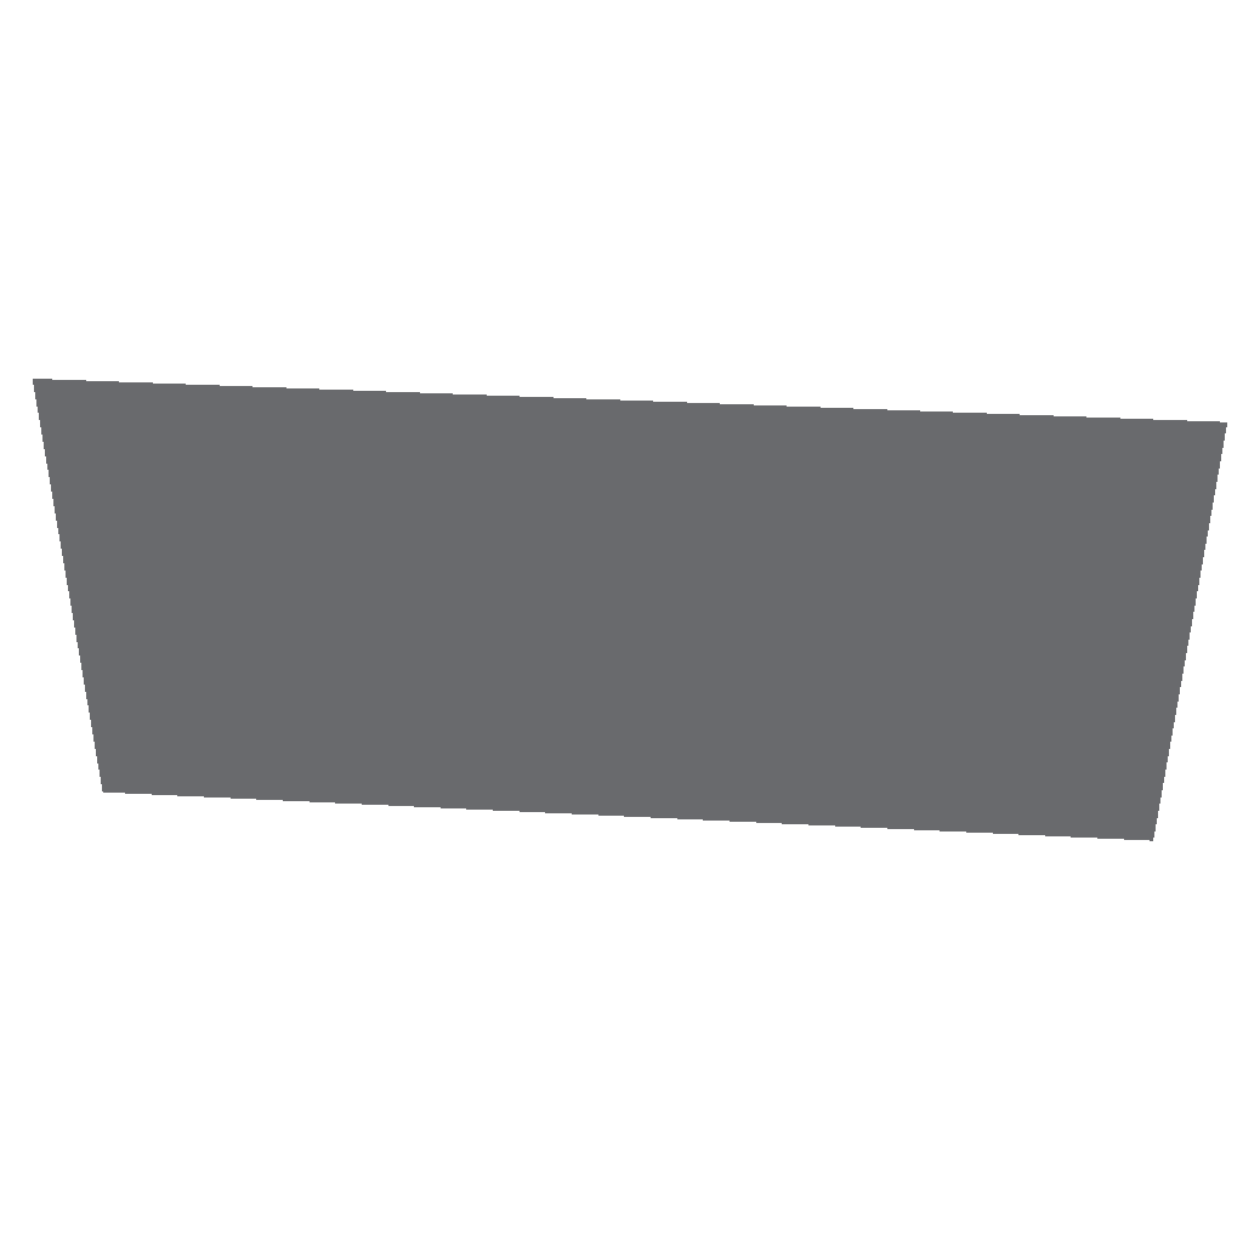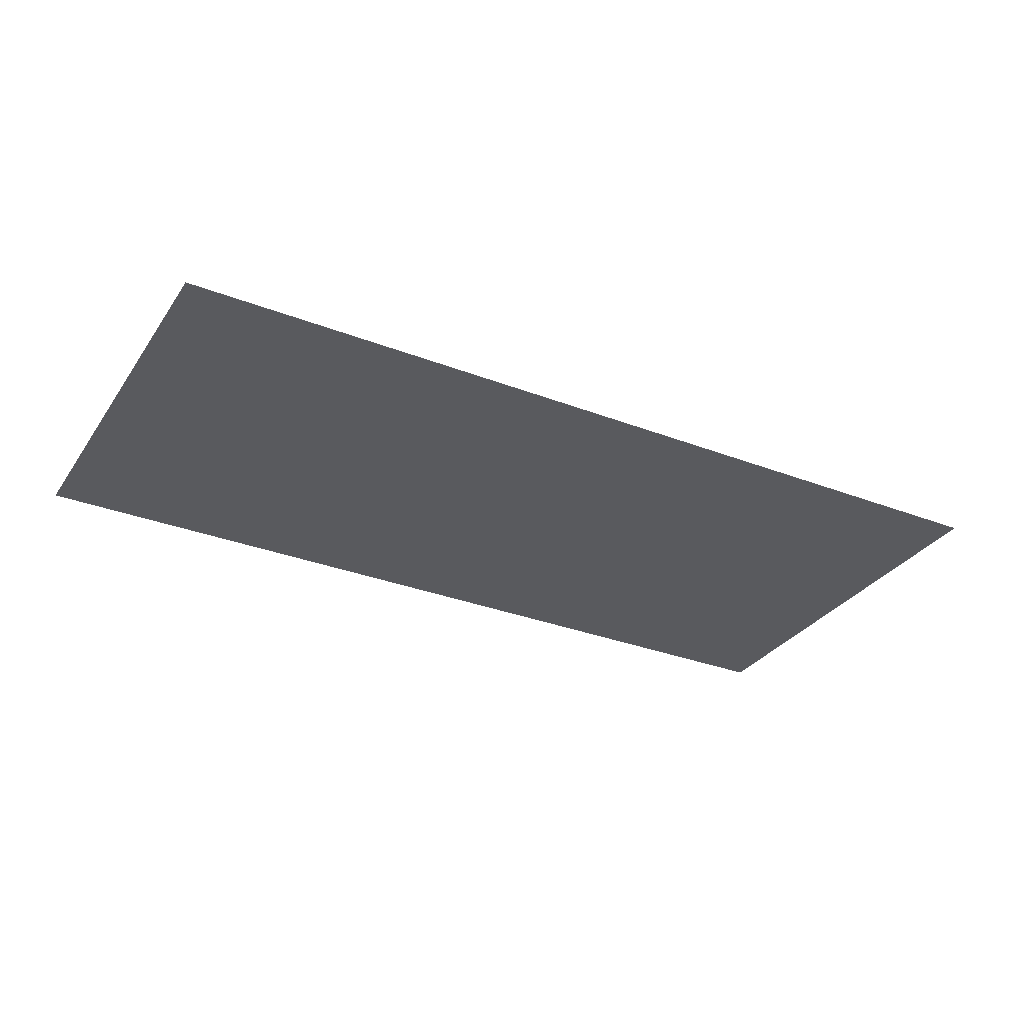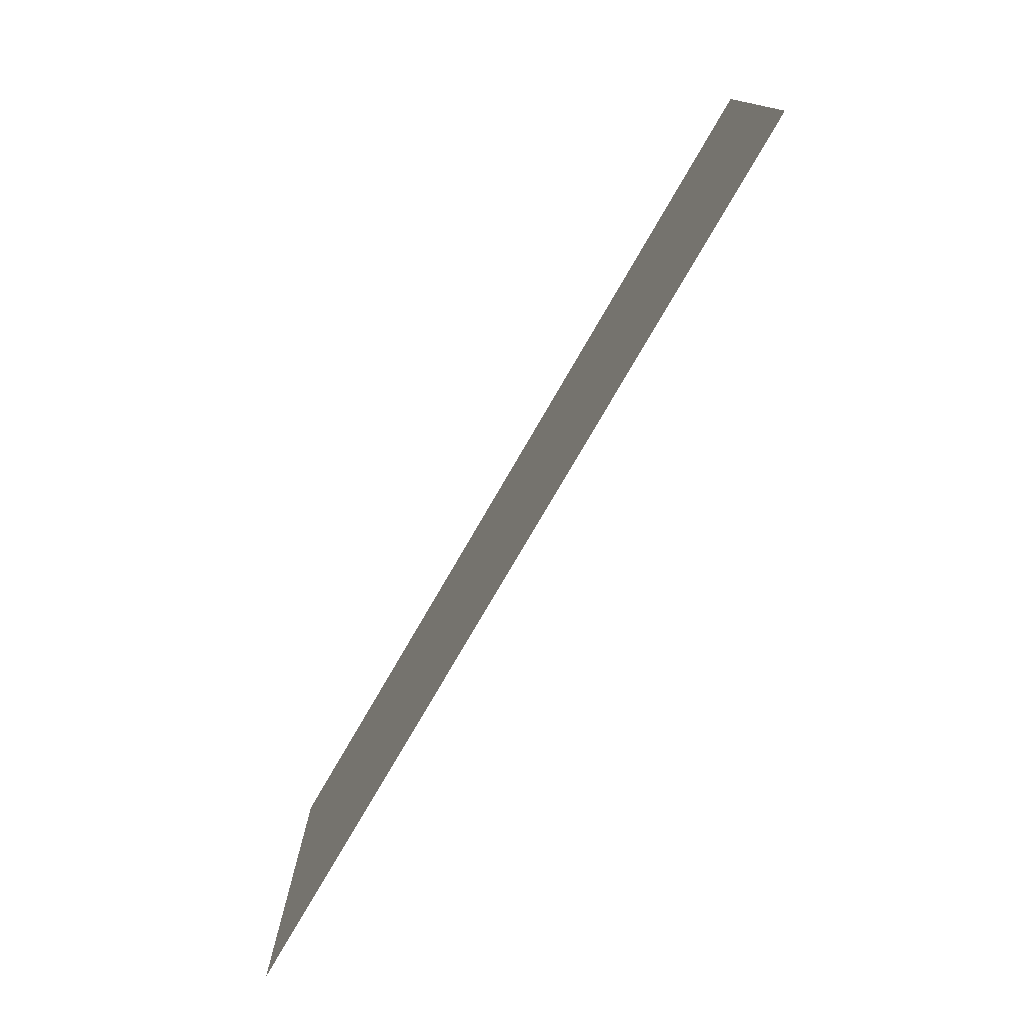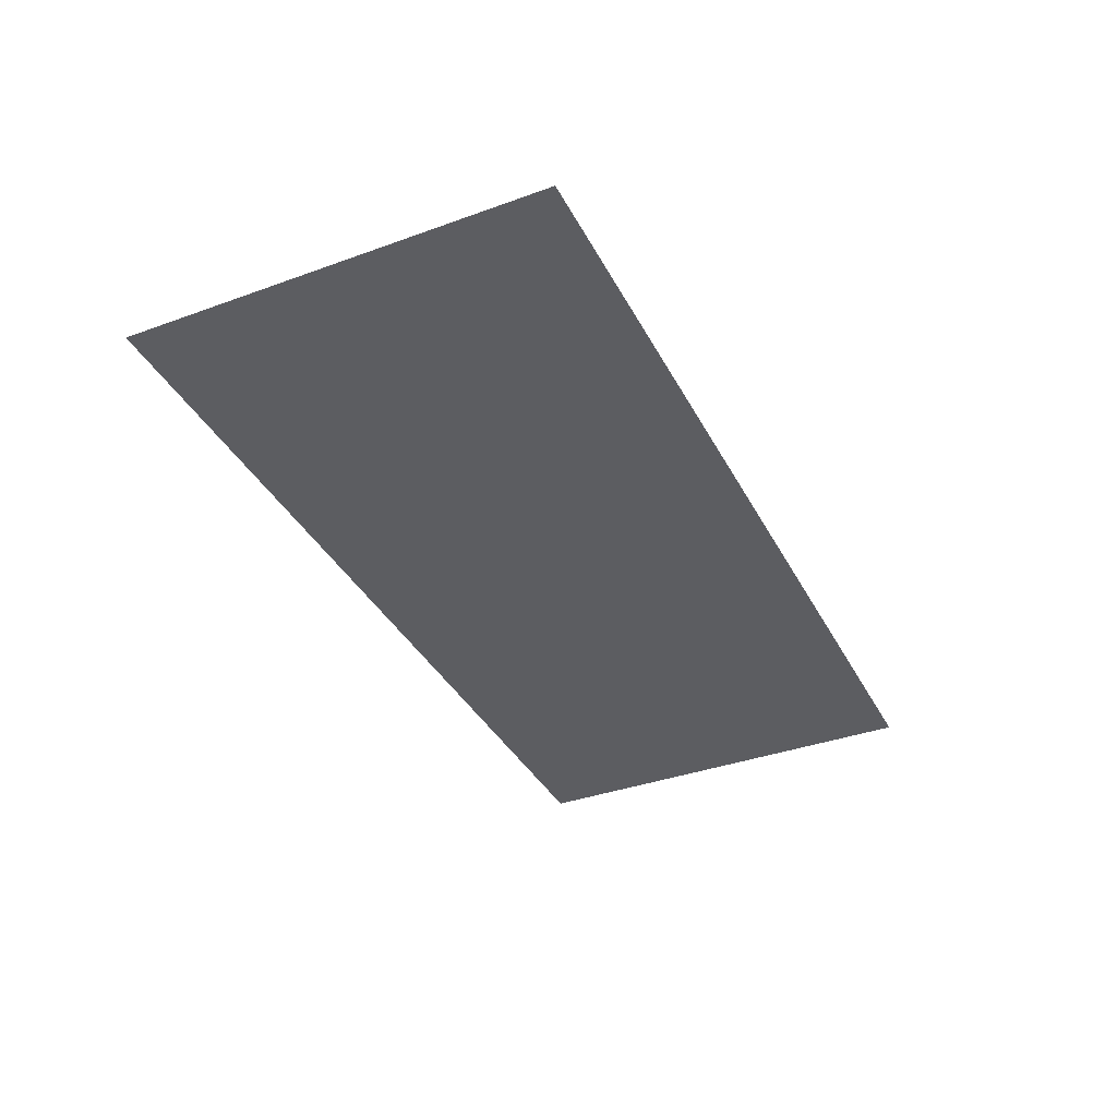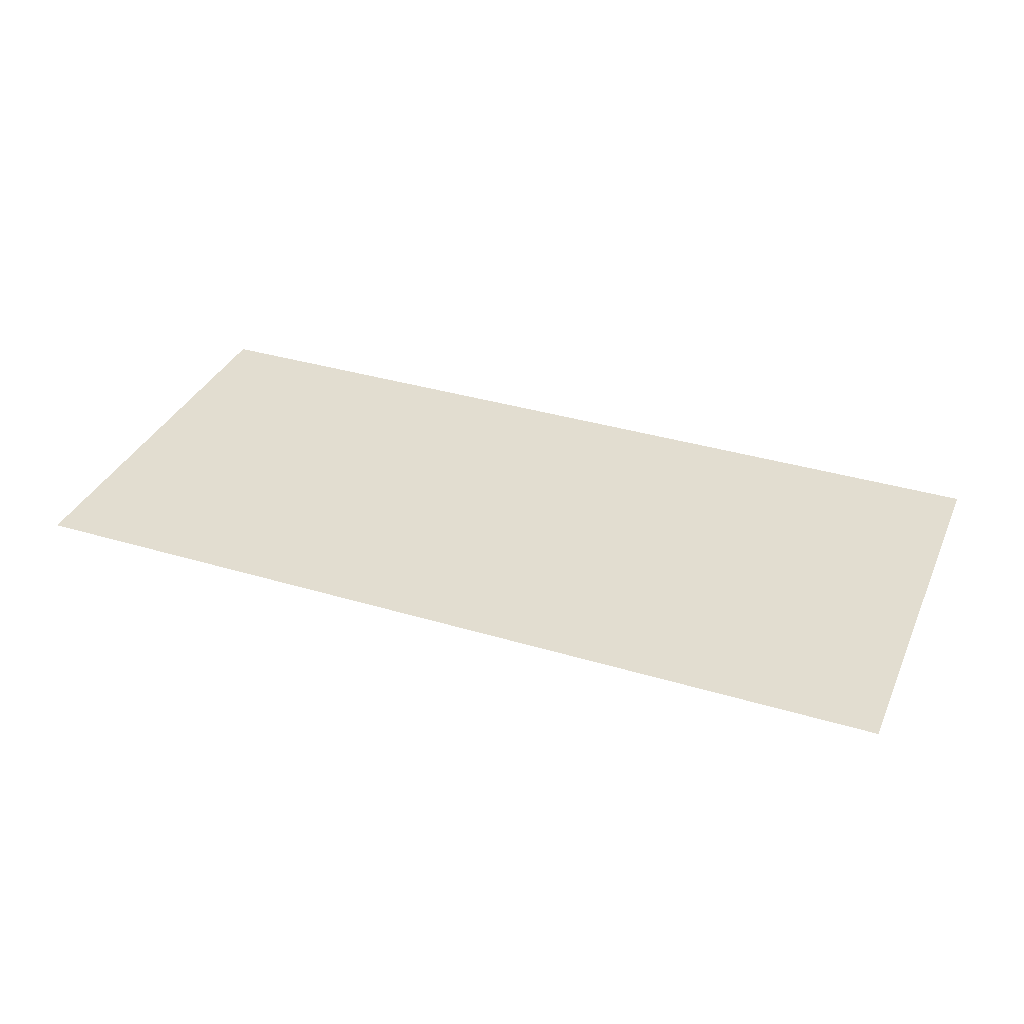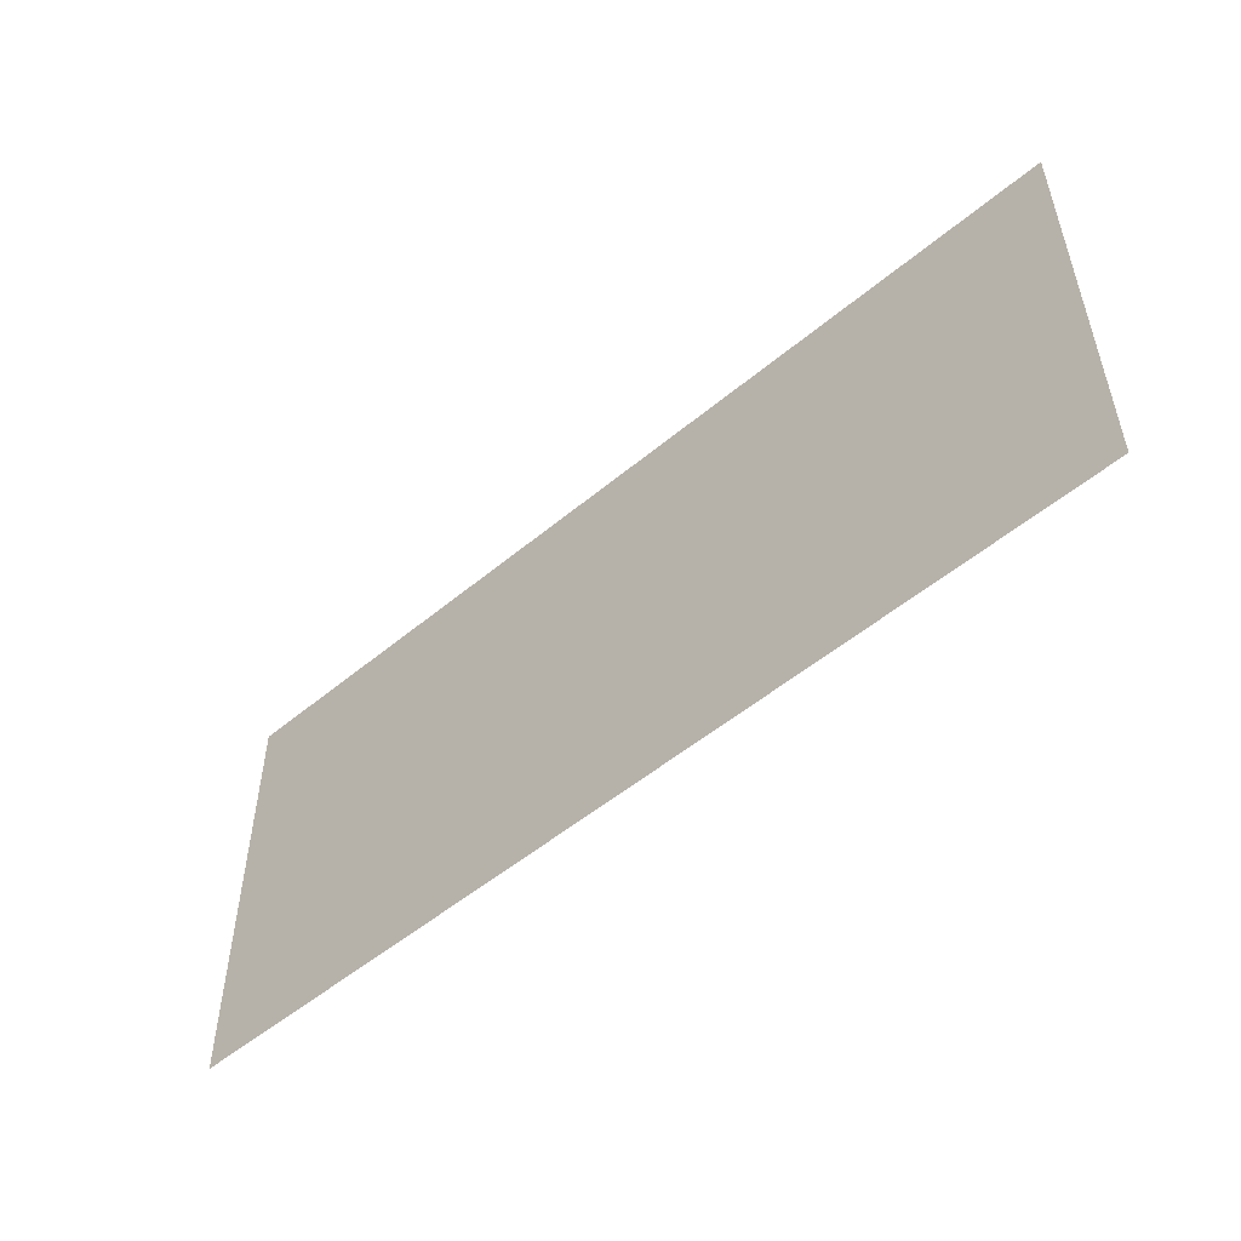
<metadata>
{"format":"obj","ext":"obj","renderer":"f3d","projection":"perspective","resolution":1024,"background":"white","views":[{"elev":36.5,"azim":4.0,"up":"+Z"},{"elev":-31.5,"azim":-28.7,"up":"+Y"},{"elev":-76.8,"azim":-120.1,"up":"+Z"},{"elev":-37.0,"azim":115.0,"up":"+Y"},{"elev":35.1,"azim":21.8,"up":"+Y"},{"elev":-52.1,"azim":-138.0,"up":"+Z"}]}
</metadata>
<code>
o #ID142
v -0.1976 -0.1839 0.9397
v 0.205 -0.1839 0.9709
v -0.1976 -0.1839 0.9709
v 0.205 -0.1839 0.9397
v 0.205 -0.1839 0.9397
v -0.1976 -0.1839 0.9397
v 0.205 -0.1839 0.9709
v -0.1976 -0.1839 0.9709
v -0.1976 -0.1839 0.9095
v 0.205 -0.1839 0.9397
v -0.1976 -0.1839 0.9397
v 0.205 -0.1839 0.9095
v 0.205 -0.1839 0.9095
v -0.1976 -0.1839 0.9095
v 0.205 -0.1839 0.9397
v -0.1976 -0.1839 0.9397
v -0.1976 -0.1839 0.8793
v 0.205 -0.1839 0.9095
v -0.1976 -0.1839 0.9095
v 0.205 -0.1839 0.8793
v 0.205 -0.1839 0.8793
v -0.1976 -0.1839 0.8793
v 0.205 -0.1839 0.9095
v -0.1976 -0.1839 0.9095
v -0.1976 -0.1839 0.8446
v 0.205 -0.1839 0.8793
v -0.1976 -0.1839 0.8793
v 0.205 -0.1839 0.8446
v 0.205 -0.1839 0.8446
v -0.1976 -0.1839 0.8446
v 0.205 -0.1839 0.8793
v -0.1976 -0.1839 0.8793
v -0.1976 -0.1839 0.8054
v 0.205 -0.1839 0.8446
v -0.1976 -0.1839 0.8446
v 0.205 -0.1839 0.8054
v 0.205 -0.1839 0.8054
v -0.1976 -0.1839 0.8054
v 0.205 -0.1839 0.8446
v -0.1976 -0.1839 0.8446
v -0.1976 -0.1839 0.7857
v 0.205 -0.1839 0.8054
v -0.1976 -0.1839 0.8054
v 0.205 -0.1839 0.7857
v 0.205 -0.1839 0.7857
v -0.1976 -0.1839 0.7857
v 0.205 -0.1839 0.8054
v -0.1976 -0.1839 0.8054
f 1 2 3
f 2 1 4
f 5 6 7
f 8 7 6
f 9 10 11
f 10 9 12
f 13 14 15
f 16 15 14
f 17 18 19
f 18 17 20
f 21 22 23
f 24 23 22
f 25 26 27
f 26 25 28
f 29 30 31
f 32 31 30
f 33 34 35
f 34 33 36
f 37 38 39
f 40 39 38
f 41 42 43
f 42 41 44
f 45 46 47
f 48 47 46

</code>
